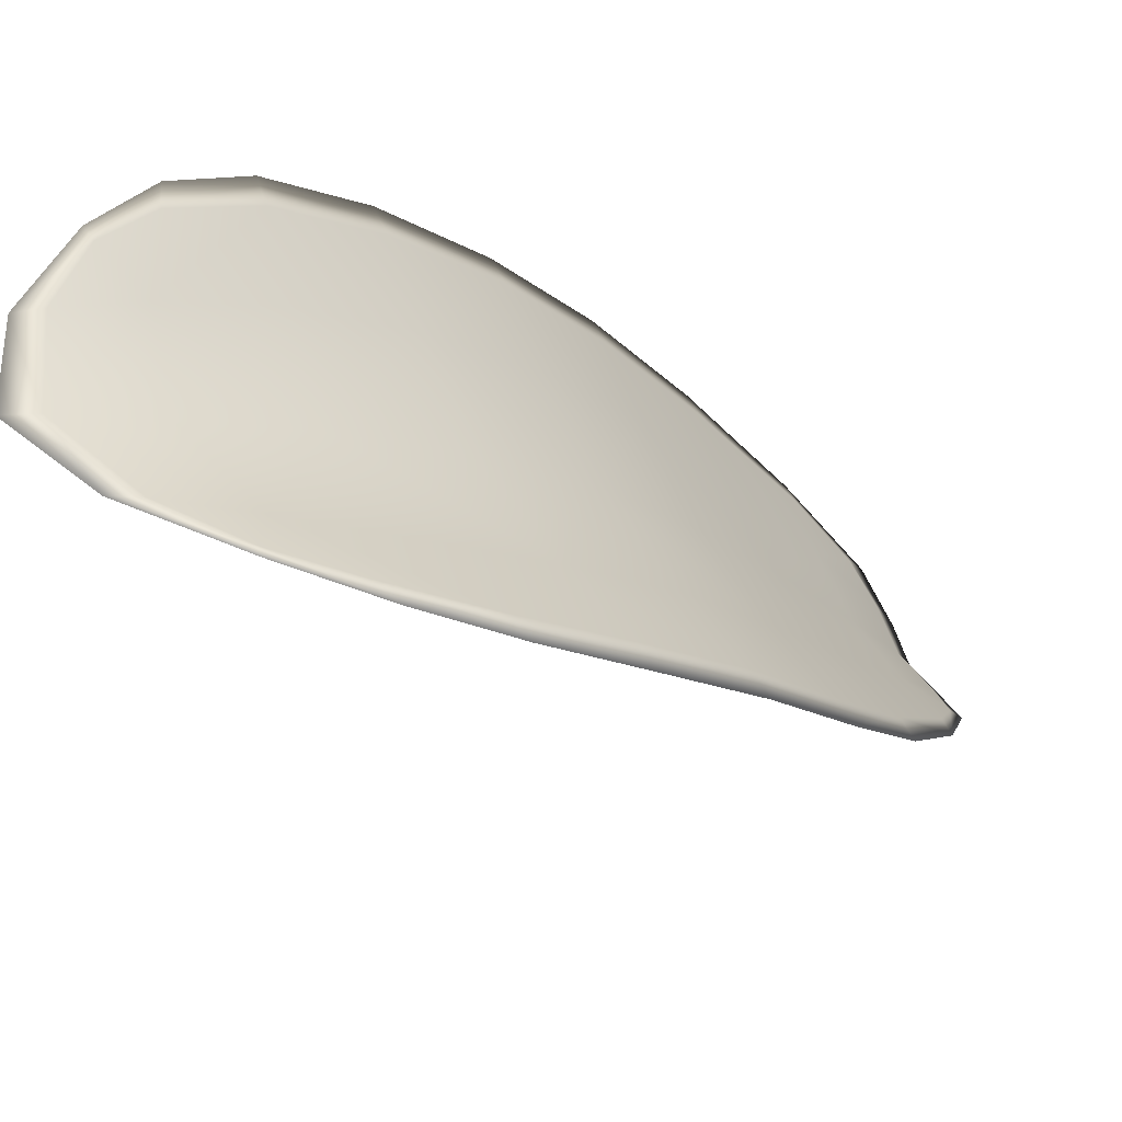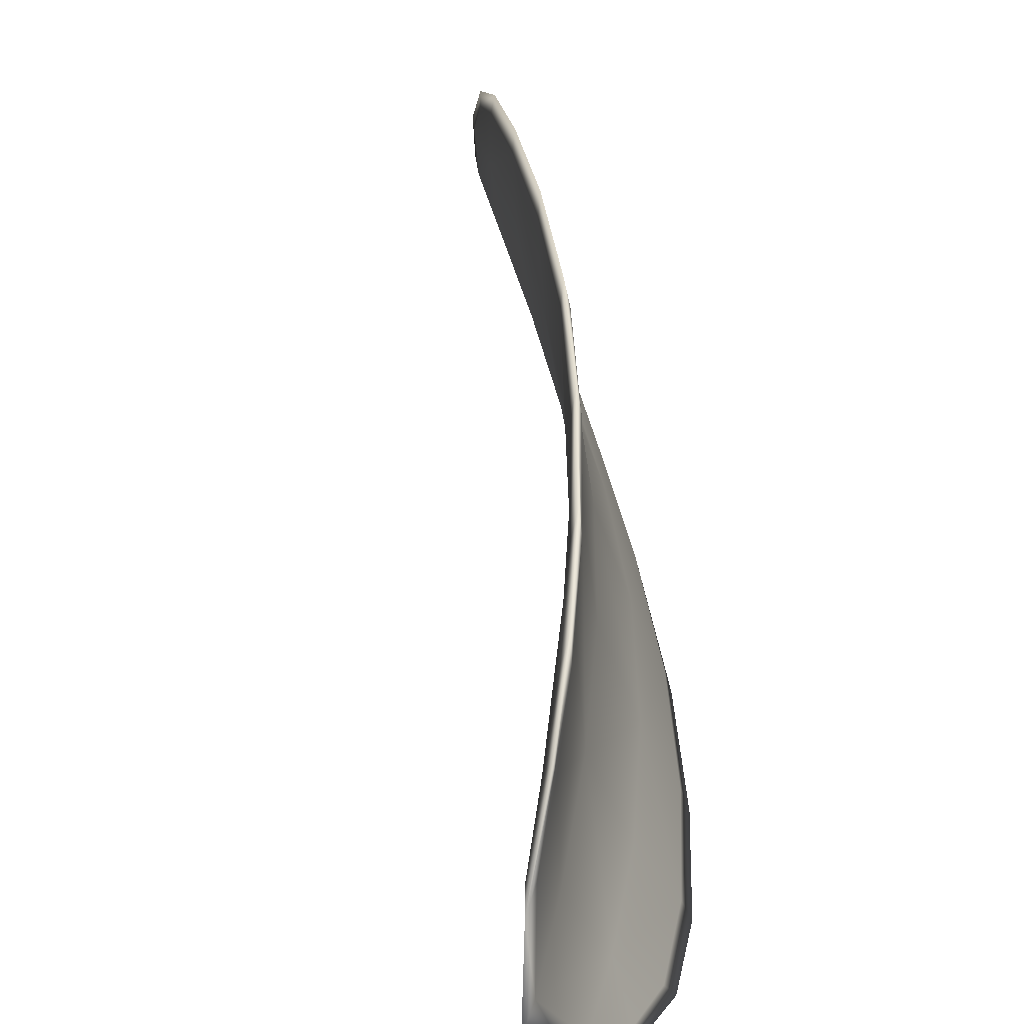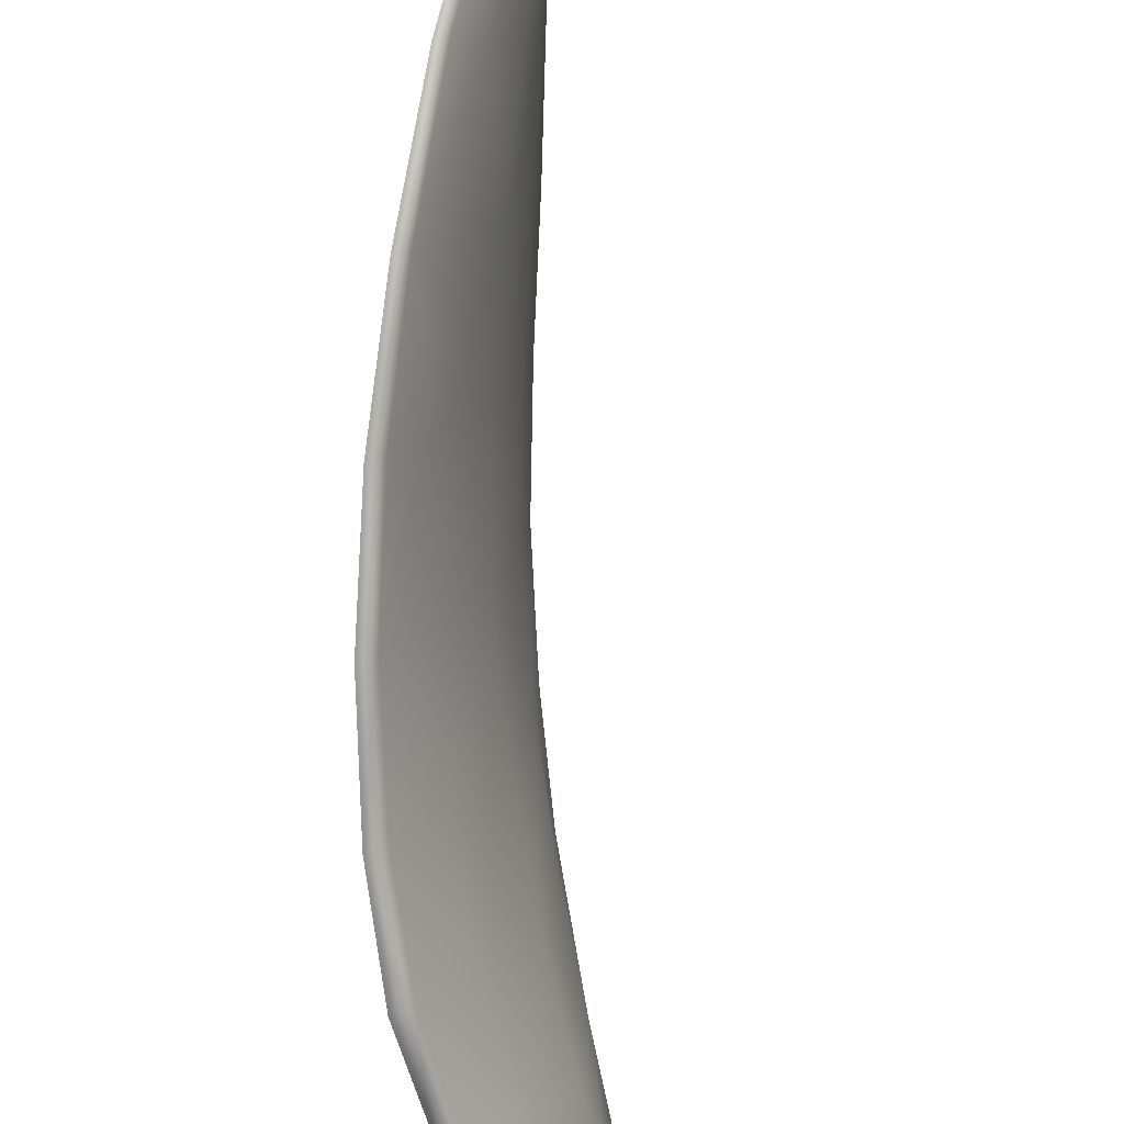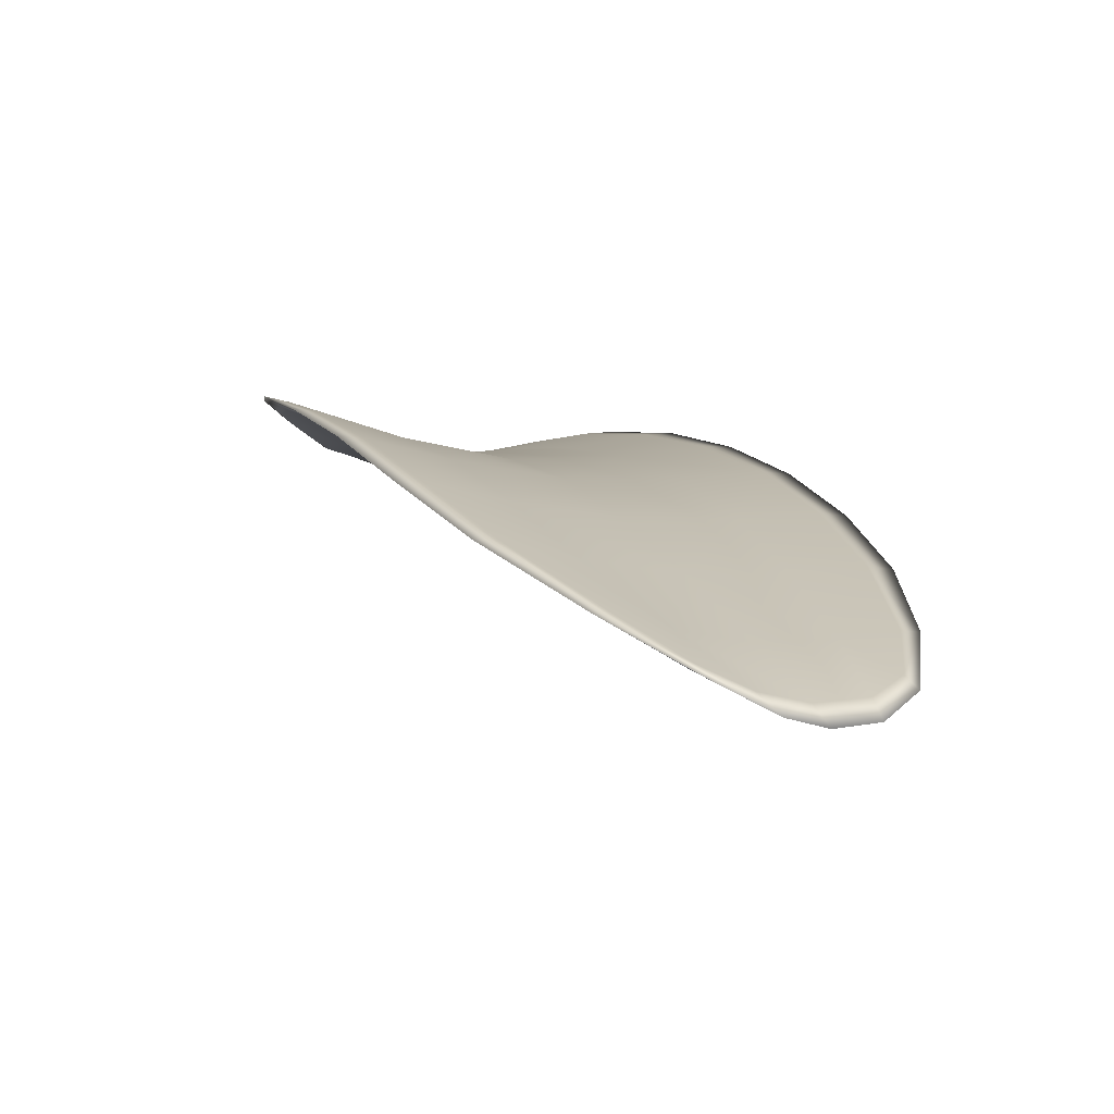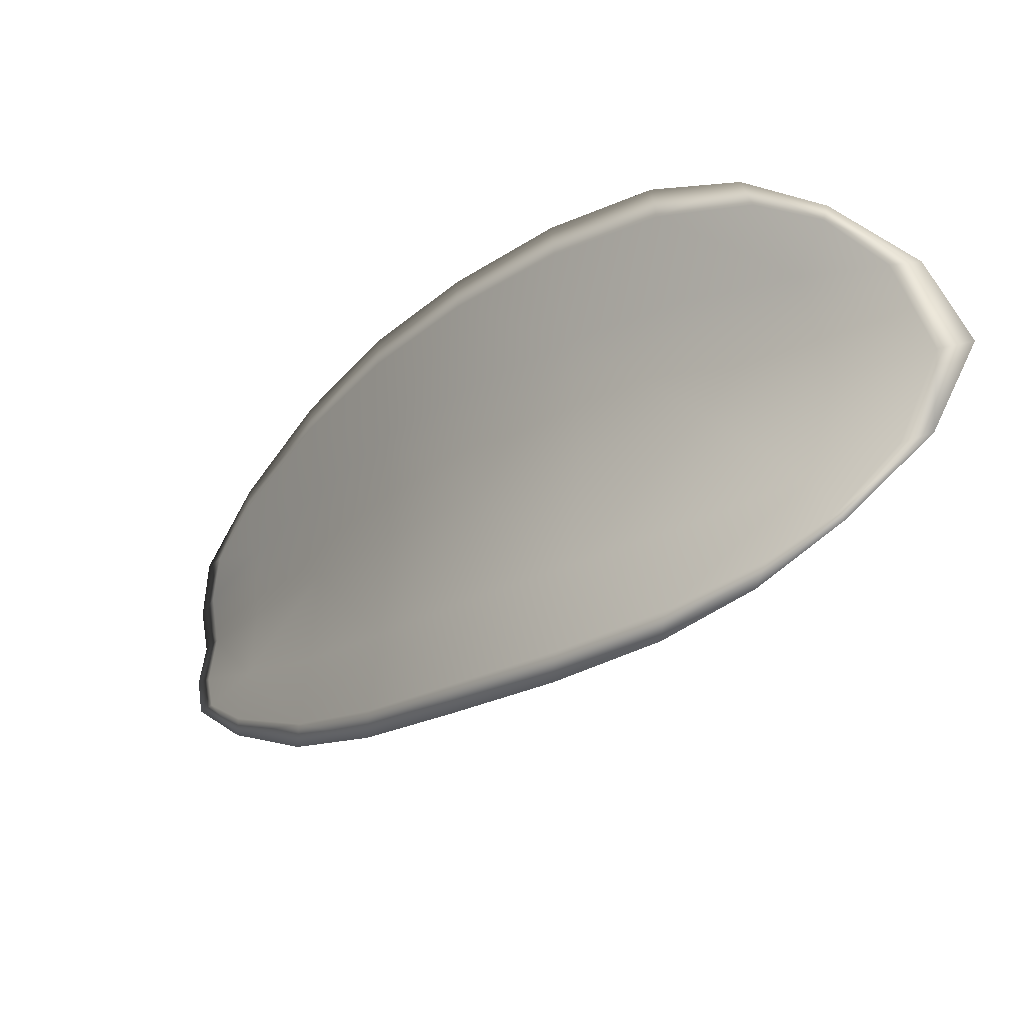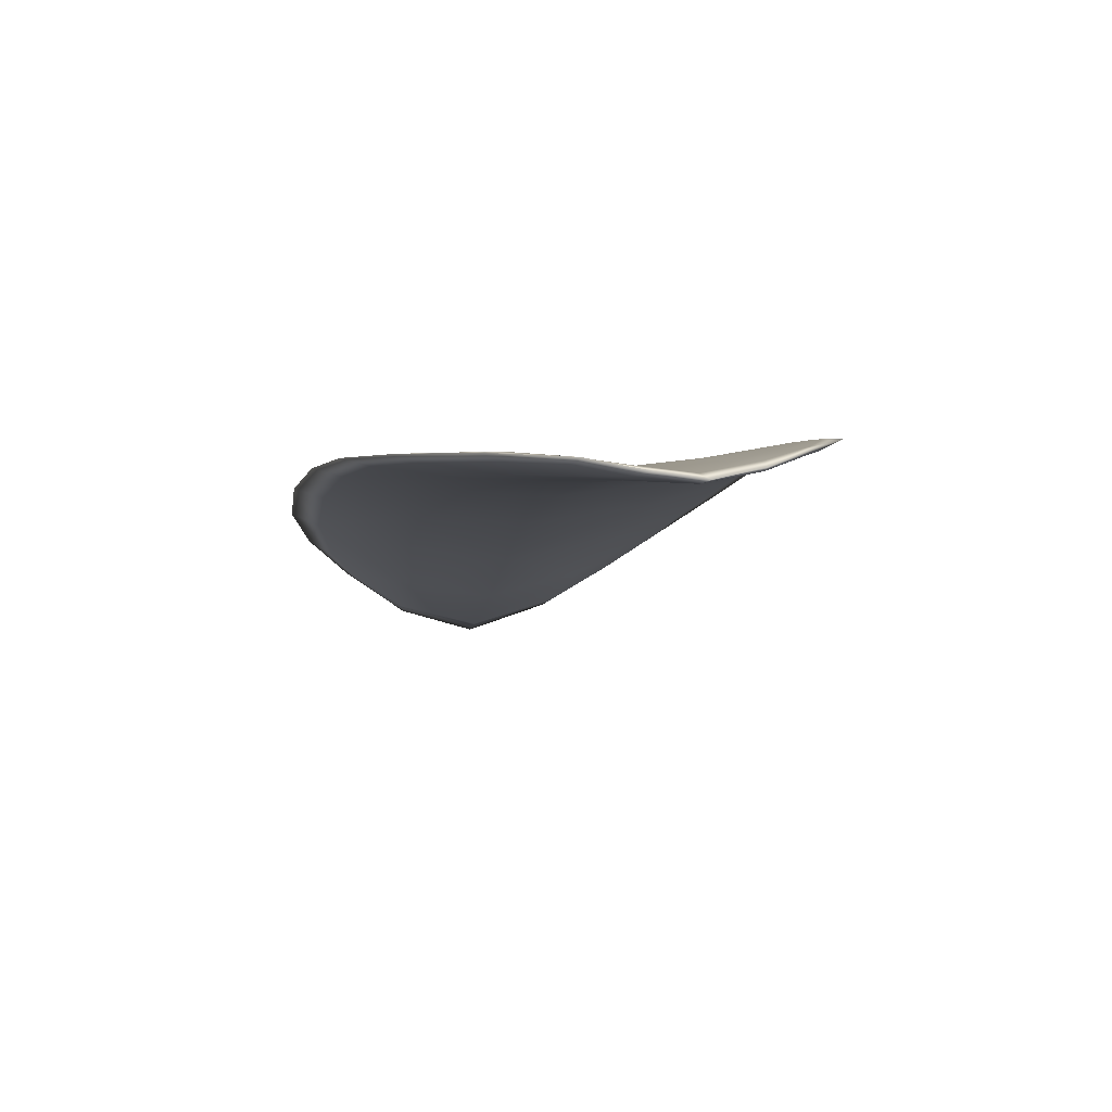
<metadata>
{"format":"obj","ext":"obj","renderer":"f3d","projection":"perspective","resolution":1024,"background":"white","views":[{"elev":-44.0,"azim":-175.3,"up":"+Z"},{"elev":14.9,"azim":140.6,"up":"+Z"},{"elev":-51.1,"azim":-33.6,"up":"+Z"},{"elev":-38.2,"azim":-83.8,"up":"+Y"},{"elev":78.5,"azim":26.5,"up":"+Y"},{"elev":-54.9,"azim":-68.3,"up":"+Y"}]}
</metadata>
<code>
v -2.367 0.7081 -1.207
v -2.368 0.7078 -1.209
v -2.37 0.7063 -1.208
v -2.369 0.7068 -1.206
v -2.369 0.7073 -1.204
v -2.367 0.7084 -1.206
v -2.367 0.7088 -1.207
v -2.366 0.7089 -1.208
v -2.367 0.7088 -1.21
v -2.369 0.7074 -1.21
v -2.37 0.7072 -1.211
v -2.372 0.7059 -1.211
v -2.371 0.706 -1.209
v -2.368 0.7084 -1.211
v -2.369 0.7078 -1.211
v -2.375 0.7004 -1.206
v -2.376 0.7003 -1.207
v -2.377 0.6981 -1.206
v -2.376 0.6983 -1.205
v -2.375 0.6986 -1.203
v -2.374 0.7007 -1.204
v -2.373 0.7028 -1.205
v -2.374 0.7025 -1.207
v -2.375 0.7023 -1.209
v -2.373 0.7012 -1.203
v -2.375 0.699 -1.202
v -2.374 0.6993 -1.2
v -2.373 0.7016 -1.201
v -2.371 0.7037 -1.202
v -2.372 0.7033 -1.204
v -2.37 0.7052 -1.205
v -2.371 0.7046 -1.207
v -2.37 0.7056 -1.203
v -2.372 0.7044 -1.208
v -2.373 0.7042 -1.21
v -2.377 0.6962 -1.203
v -2.378 0.6961 -1.204
v -2.378 0.6949 -1.203
v -2.378 0.6945 -1.202
v -2.377 0.6946 -1.202
v -2.376 0.6963 -1.202
v -2.376 0.6967 -1.201
v -2.377 0.6949 -1.201
v -2.376 0.6955 -1.2
v -2.376 0.6969 -1.2
v -2.367 0.708 -1.207
v -2.368 0.7076 -1.209
v -2.366 0.7087 -1.21
v -2.366 0.7088 -1.208
v -2.367 0.7087 -1.207
v -2.367 0.7082 -1.206
v -2.368 0.7072 -1.204
v -2.369 0.7067 -1.206
v -2.369 0.7062 -1.208
v -2.369 0.7073 -1.21
v -2.37 0.707 -1.211
v -2.369 0.7078 -1.211
v -2.368 0.7082 -1.211
v -2.371 0.7059 -1.21
v -2.372 0.7058 -1.211
v -2.375 0.7003 -1.206
v -2.376 0.7002 -1.207
v -2.375 0.7022 -1.209
v -2.374 0.7023 -1.207
v -2.373 0.7026 -1.205
v -2.374 0.7006 -1.204
v -2.375 0.6984 -1.203
v -2.376 0.6982 -1.205
v -2.377 0.6981 -1.206
v -2.373 0.7011 -1.203
v -2.372 0.7031 -1.204
v -2.371 0.7036 -1.202
v -2.373 0.7015 -1.201
v -2.374 0.6992 -1.2
v -2.374 0.6989 -1.202
v -2.37 0.705 -1.205
v -2.371 0.7045 -1.207
v -2.37 0.7056 -1.203
v -2.372 0.7042 -1.208
v -2.373 0.7041 -1.21
v -2.377 0.696 -1.204
v -2.378 0.696 -1.204
v -2.376 0.6962 -1.202
v -2.377 0.6946 -1.202
v -2.378 0.6945 -1.202
v -2.378 0.6949 -1.203
v -2.376 0.6966 -1.201
v -2.375 0.6969 -1.2
v -2.376 0.6955 -1.2
v -2.377 0.6948 -1.201
v -2.378 0.696 -1.205
v -2.378 0.6945 -1.203
v -2.377 0.6981 -1.206
v -2.378 0.6949 -1.203
v -2.377 0.6943 -1.201
v -2.377 0.6951 -1.2
v -2.377 0.694 -1.201
v -2.376 0.6955 -1.2
v -2.367 0.7084 -1.205
v -2.367 0.7089 -1.207
v -2.368 0.7074 -1.204
v -2.367 0.7087 -1.207
v -2.367 0.7086 -1.211
v -2.369 0.7079 -1.211
v -2.366 0.7091 -1.21
v -2.369 0.7078 -1.211
v -2.371 0.707 -1.212
v -2.372 0.7058 -1.211
v -2.378 0.694 -1.202
v -2.375 0.697 -1.2
v -2.374 0.6994 -1.2
v -2.366 0.7092 -1.208
v -2.37 0.7058 -1.203
v -2.371 0.7038 -1.202
v -2.374 0.7042 -1.21
v -2.375 0.7022 -1.209
v -2.376 0.7002 -1.208
v -2.373 0.7017 -1.201
f 1 2 3
f 1 3 4
f 1 4 5
f 1 5 6
f 1 6 7
f 1 7 8
f 1 8 9
f 1 9 2
f 10 11 12
f 10 12 13
f 10 13 3
f 10 3 2
f 10 2 9
f 10 9 14
f 10 14 15
f 10 15 11
f 16 17 18
f 16 18 19
f 16 19 20
f 16 20 21
f 16 21 22
f 16 22 23
f 16 23 24
f 16 24 17
f 25 21 20
f 25 20 26
f 25 26 27
f 25 27 28
f 25 28 29
f 25 29 30
f 25 30 22
f 25 22 21
f 31 32 22
f 31 22 30
f 31 30 29
f 31 29 33
f 31 33 5
f 31 5 4
f 31 4 3
f 31 3 32
f 34 35 24
f 34 24 23
f 34 23 22
f 34 22 32
f 34 32 3
f 34 3 13
f 34 13 12
f 34 12 35
f 36 37 38
f 36 38 39
f 36 39 40
f 36 40 41
f 36 41 20
f 36 20 19
f 36 19 18
f 36 18 37
f 42 41 40
f 42 40 43
f 42 43 44
f 42 44 45
f 42 45 27
f 42 27 26
f 42 26 20
f 42 20 41
f 46 47 48
f 46 48 49
f 46 49 50
f 46 50 51
f 46 51 52
f 46 52 53
f 46 53 54
f 46 54 47
f 55 56 57
f 55 57 58
f 55 58 48
f 55 48 47
f 55 47 54
f 55 54 59
f 55 59 60
f 55 60 56
f 61 62 63
f 61 63 64
f 61 64 65
f 61 65 66
f 61 66 67
f 61 67 68
f 61 68 69
f 61 69 62
f 70 66 65
f 70 65 71
f 70 71 72
f 70 72 73
f 70 73 74
f 70 74 75
f 70 75 67
f 70 67 66
f 76 77 54
f 76 54 53
f 76 53 52
f 76 52 78
f 76 78 72
f 76 72 71
f 76 71 65
f 76 65 77
f 79 80 60
f 79 60 59
f 79 59 54
f 79 54 77
f 79 77 65
f 79 65 64
f 79 64 63
f 79 63 80
f 81 82 69
f 81 69 68
f 81 68 67
f 81 67 83
f 81 83 84
f 81 84 85
f 81 85 86
f 81 86 82
f 87 83 67
f 87 67 75
f 87 75 74
f 87 74 88
f 87 88 89
f 87 89 90
f 87 90 84
f 87 84 83
f 91 92 38
f 91 38 37
f 91 37 18
f 91 18 93
f 91 93 69
f 91 69 82
f 91 82 94
f 91 94 92
f 95 96 44
f 95 44 43
f 95 43 40
f 95 40 97
f 95 97 84
f 95 84 90
f 95 90 98
f 95 98 96
f 99 100 7
f 99 7 6
f 99 6 5
f 99 5 101
f 99 101 52
f 99 52 51
f 99 51 102
f 99 102 100
f 103 104 15
f 103 15 14
f 103 14 9
f 103 9 105
f 103 105 48
f 103 48 58
f 103 58 106
f 103 106 104
f 107 108 12
f 107 12 11
f 107 11 15
f 107 15 104
f 107 104 106
f 107 106 56
f 107 56 60
f 107 60 108
f 109 97 40
f 109 40 39
f 109 39 38
f 109 38 92
f 109 92 94
f 109 94 85
f 109 85 84
f 109 84 97
f 110 111 27
f 110 27 45
f 110 45 44
f 110 44 96
f 110 96 98
f 110 98 88
f 110 88 74
f 110 74 111
f 112 105 9
f 112 9 8
f 112 8 7
f 112 7 100
f 112 100 102
f 112 102 49
f 112 49 48
f 112 48 105
f 113 101 5
f 113 5 33
f 113 33 29
f 113 29 114
f 113 114 72
f 113 72 78
f 113 78 52
f 113 52 101
f 115 116 24
f 115 24 35
f 115 35 12
f 115 12 108
f 115 108 60
f 115 60 80
f 115 80 63
f 115 63 116
f 117 93 18
f 117 18 17
f 117 17 24
f 117 24 116
f 117 116 63
f 117 63 62
f 117 62 69
f 117 69 93
f 118 114 29
f 118 29 28
f 118 28 27
f 118 27 111
f 118 111 74
f 118 74 73
f 118 73 72
f 118 72 114

</code>
